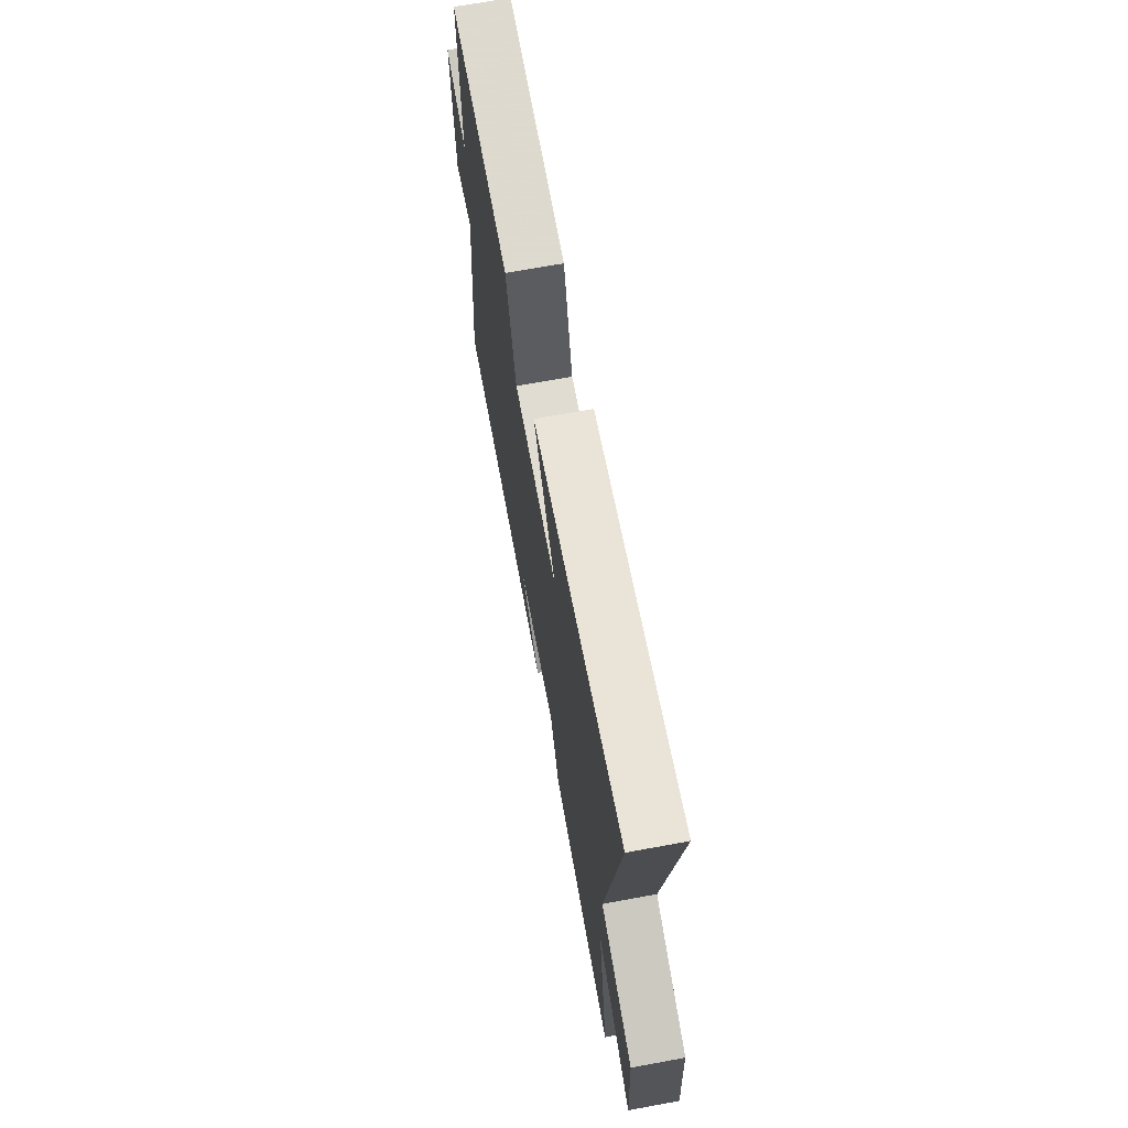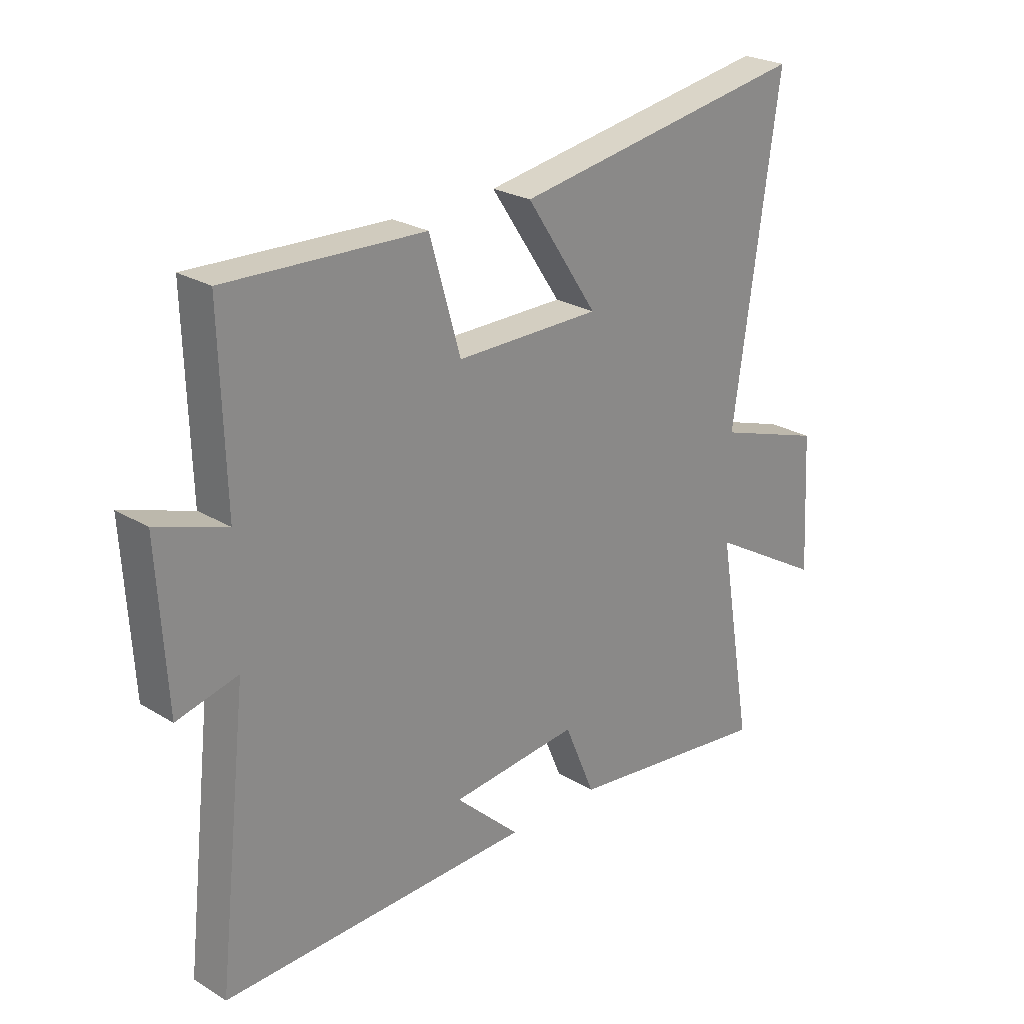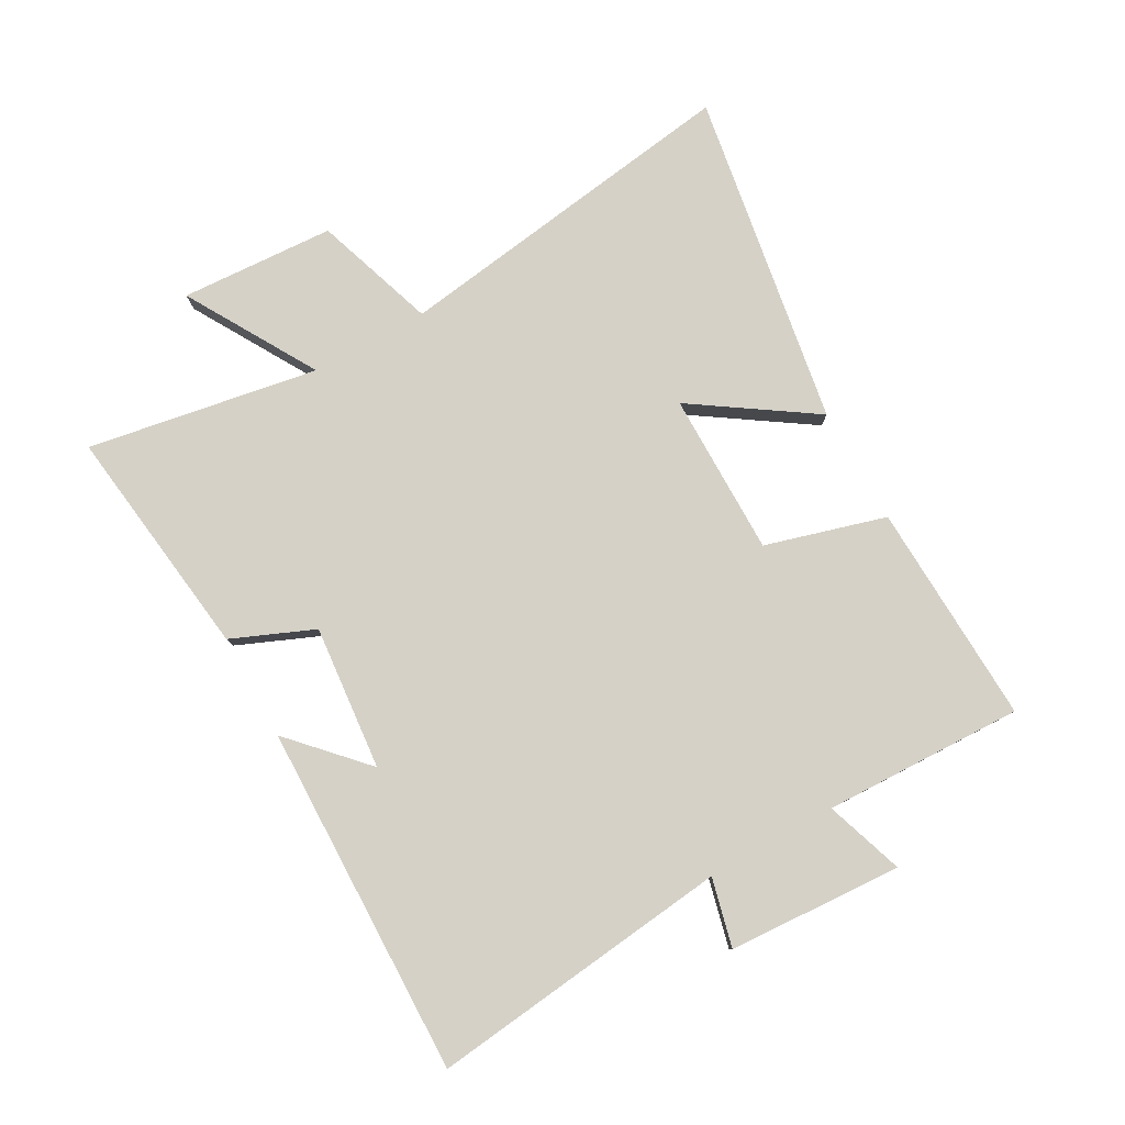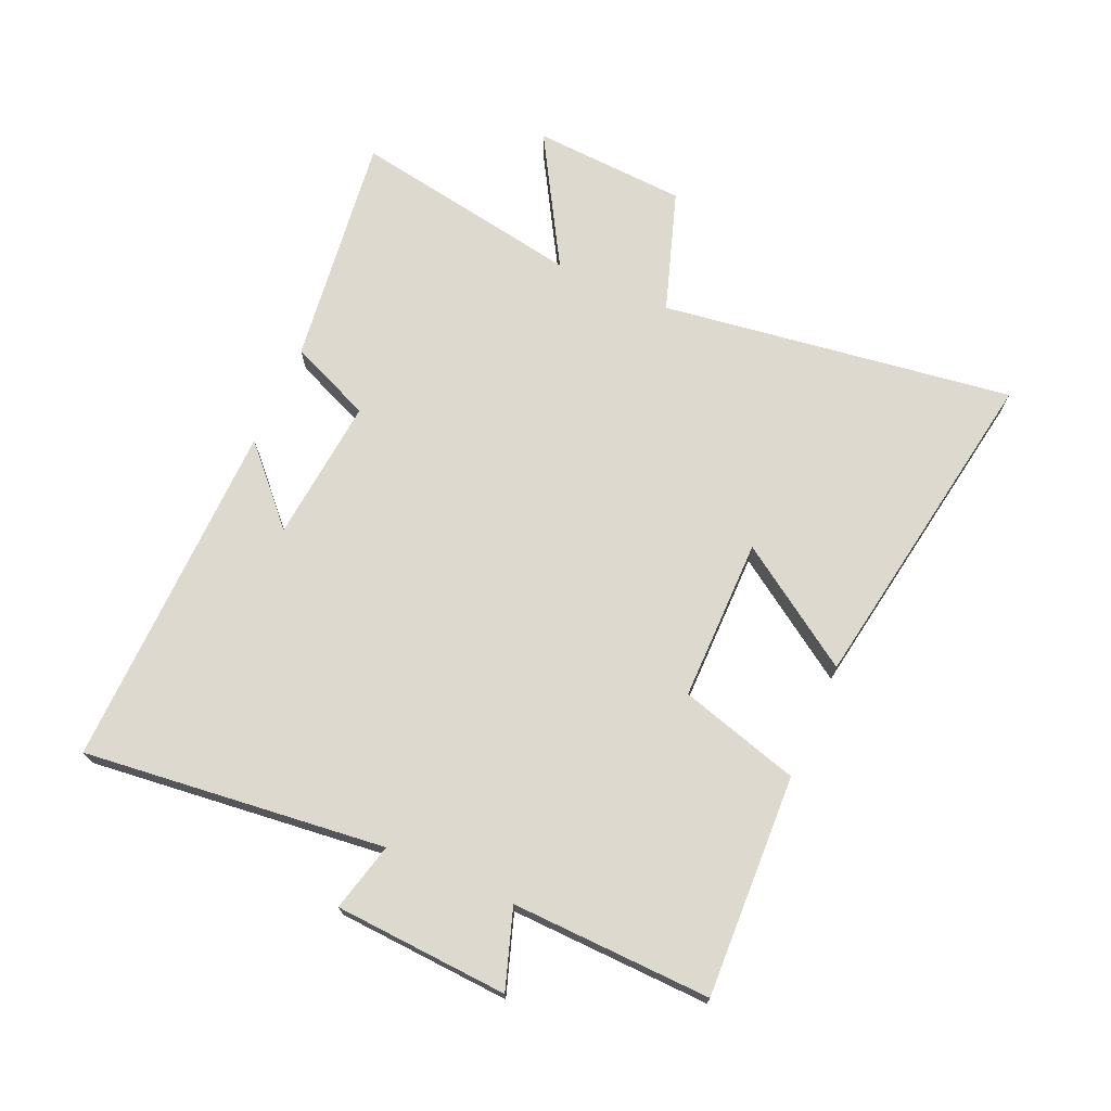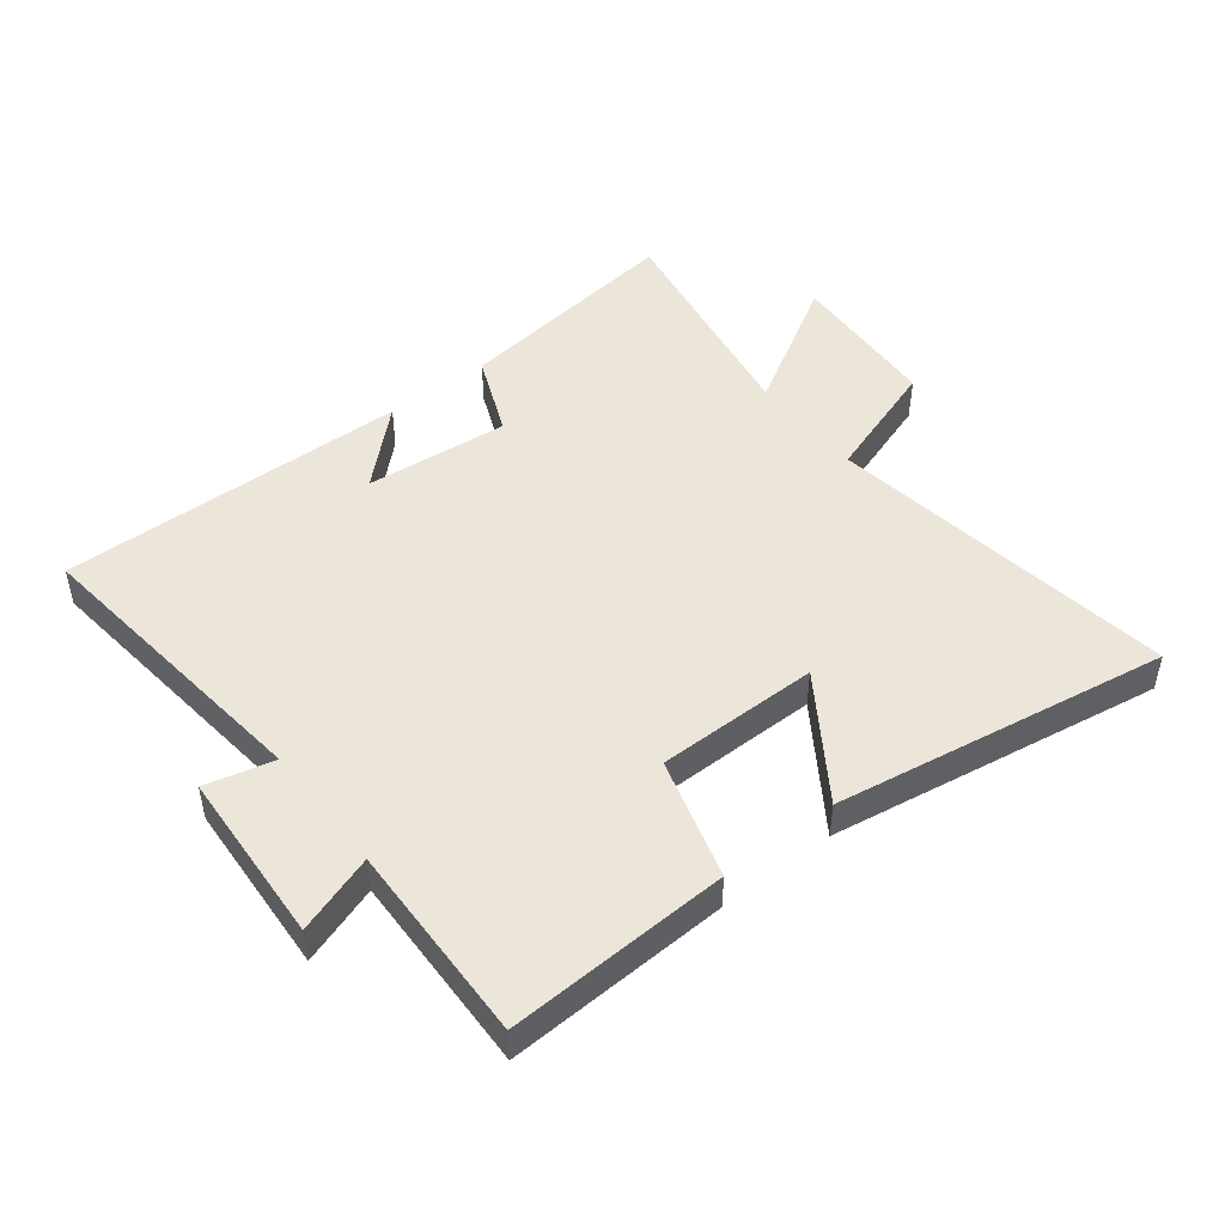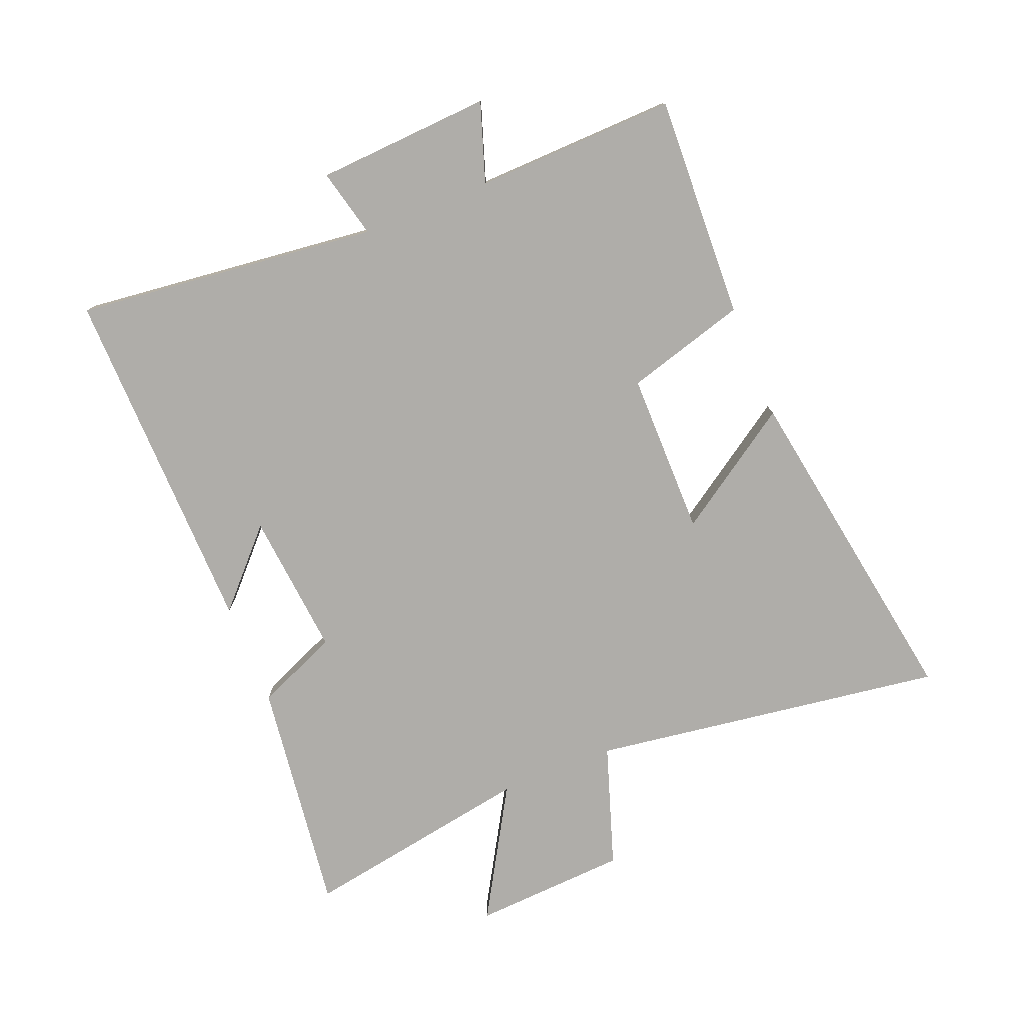
<metadata>
{"format":"obj","ext":"obj","renderer":"f3d","projection":"perspective","resolution":1024,"background":"white","views":[{"elev":69.1,"azim":79.6,"up":"+Z"},{"elev":25.0,"azim":-45.6,"up":"+Z"},{"elev":79.5,"azim":-119.1,"up":"+Y"},{"elev":71.5,"azim":-66.1,"up":"+Y"},{"elev":47.7,"azim":-38.0,"up":"+Y"},{"elev":-77.4,"azim":-68.0,"up":"+Y"}]}
</metadata>
<code>
v 0.564 0.07 -0.549
v 0.185 0.07 -0.5
v 0.129 0.07 -0.367
v -0.105 0.07 -0.389
v 0.013 0.07 -0.5
v -0.556 0.07 -0.511
v -0.5 0.07 -0.021
v -0.611 0.07 -0.048
v -0.627 0.07 0.234
v -0.5 0.07 0.191
v -0.509 0.07 0.515
v -0.149 0.07 0.5
v -0.093 0.07 0.305
v 0.171 0.07 0.305
v 0.041 0.07 0.5
v 0.583 0.07 0.589
v 0.5 0.07 0.017
v 0.697 0.07 -0.049
v 0.711 0.07 -0.299
v 0.5 0.07 -0.175
v 0.564 0 -0.549
v 0.185 0 -0.5
v 0.129 0 -0.367
v -0.105 0 -0.389
v 0.013 0 -0.5
v -0.556 0 -0.511
v -0.5 0 -0.021
v -0.611 0 -0.048
v -0.627 0 0.234
v -0.5 0 0.191
v -0.509 0 0.515
v -0.149 0 0.5
v -0.093 0 0.305
v 0.171 0 0.305
v 0.041 0 0.5
v 0.583 0 0.589
v 0.5 0 0.017
v 0.697 0 -0.049
v 0.711 0 -0.299
v 0.5 0 -0.175
f 17 18 19 20
f 14 15 16 17
f 13 14 17 20
f 10 11 12 13
f 10 13 20 1
f 7 8 9 10
f 4 5 6 7
f 3 4 7 10
f 1 2 3
f 1 3 10
f 40 39 38 37
f 37 36 35 34
f 40 37 34 33
f 33 32 31 30
f 21 40 33 30
f 30 29 28 27
f 27 26 25 24
f 30 27 24 23
f 23 22 21
f 30 23 21
f 1 21 22 2
f 2 22 23 3
f 3 23 24 4
f 4 24 25 5
f 5 25 26 6
f 6 26 27 7
f 7 27 28 8
f 8 28 29 9
f 9 29 30 10
f 10 30 31 11
f 11 31 32 12
f 12 32 33 13
f 13 33 34 14
f 14 34 35 15
f 15 35 36 16
f 16 36 37 17
f 17 37 38 18
f 18 38 39 19
f 19 39 40 20
f 20 40 21 1

</code>
